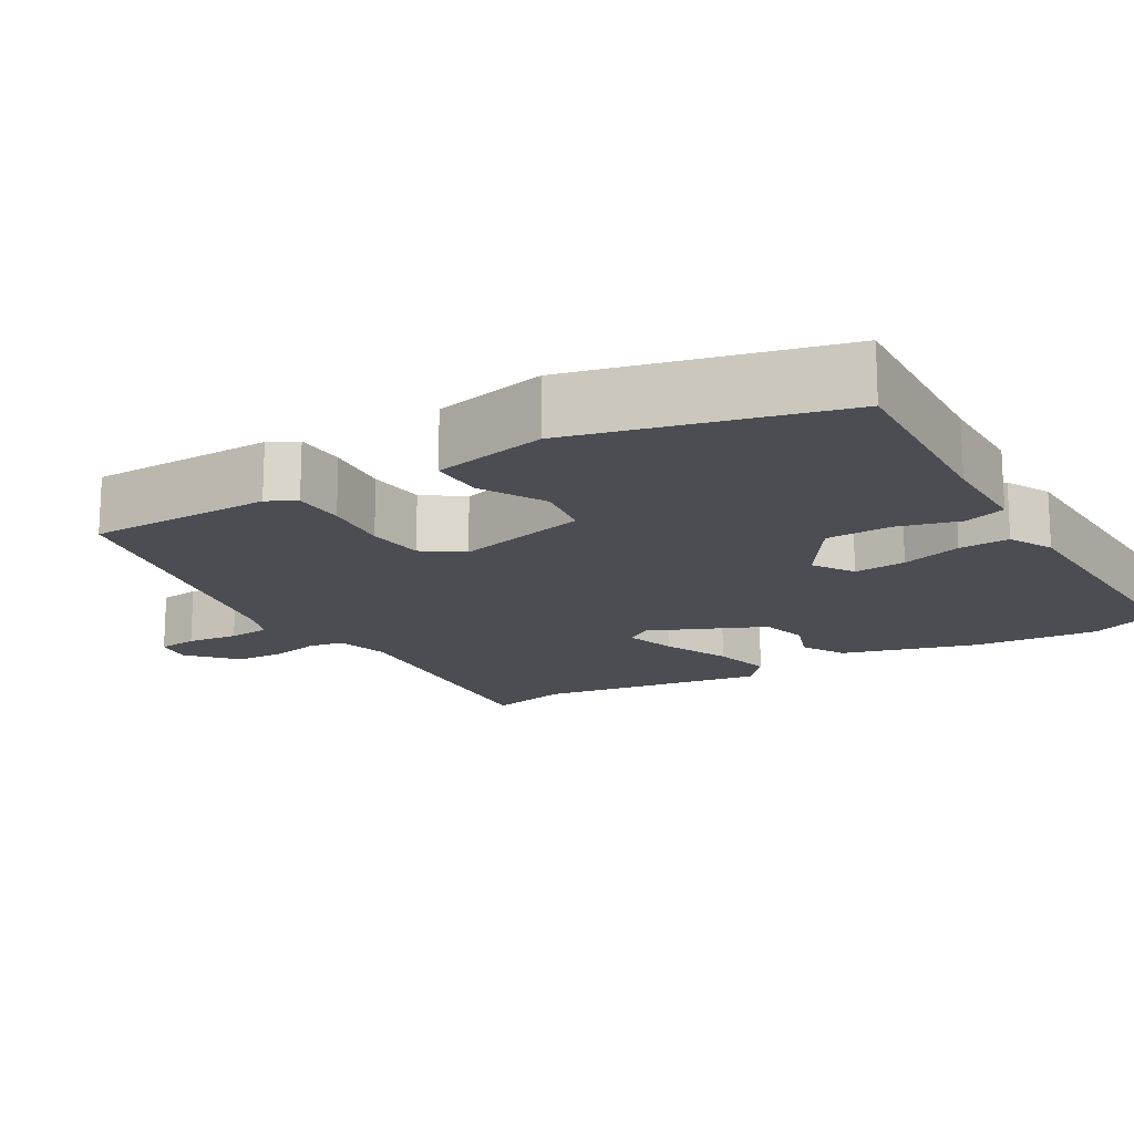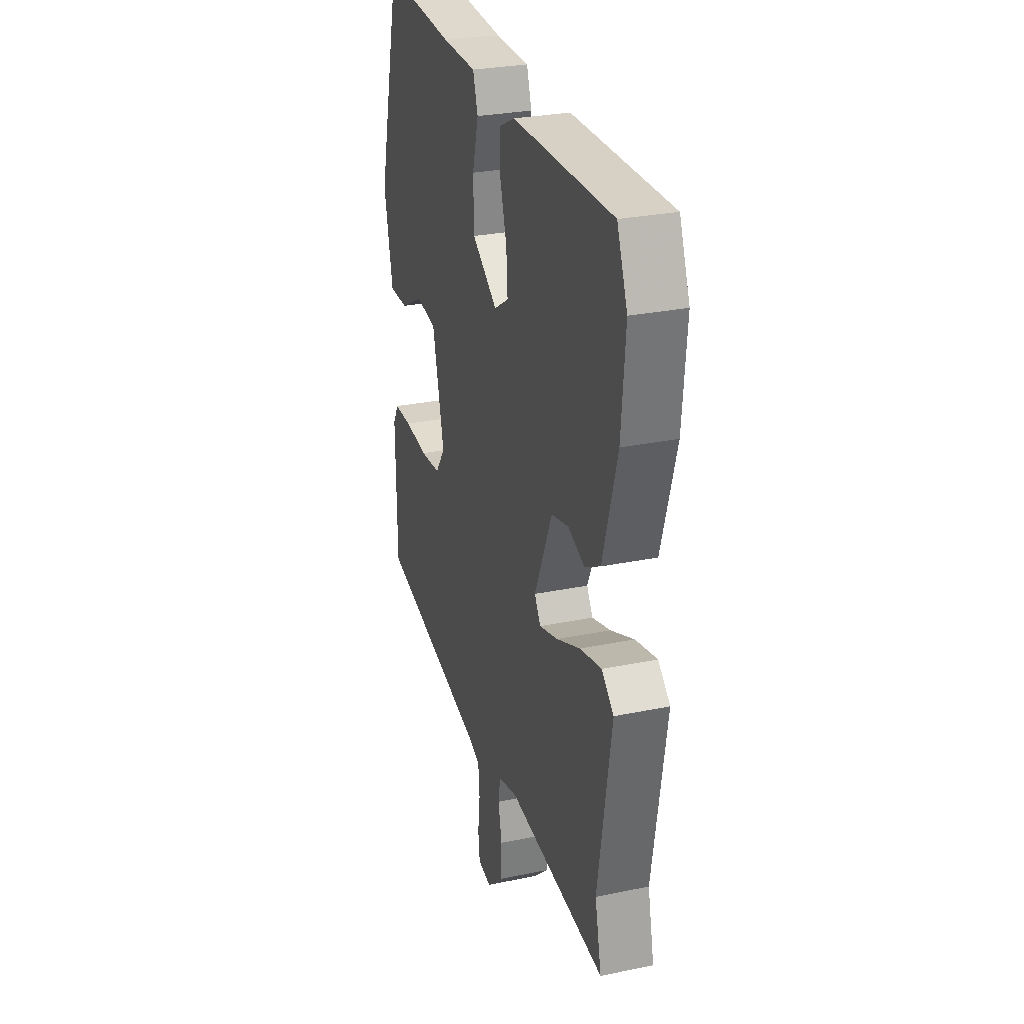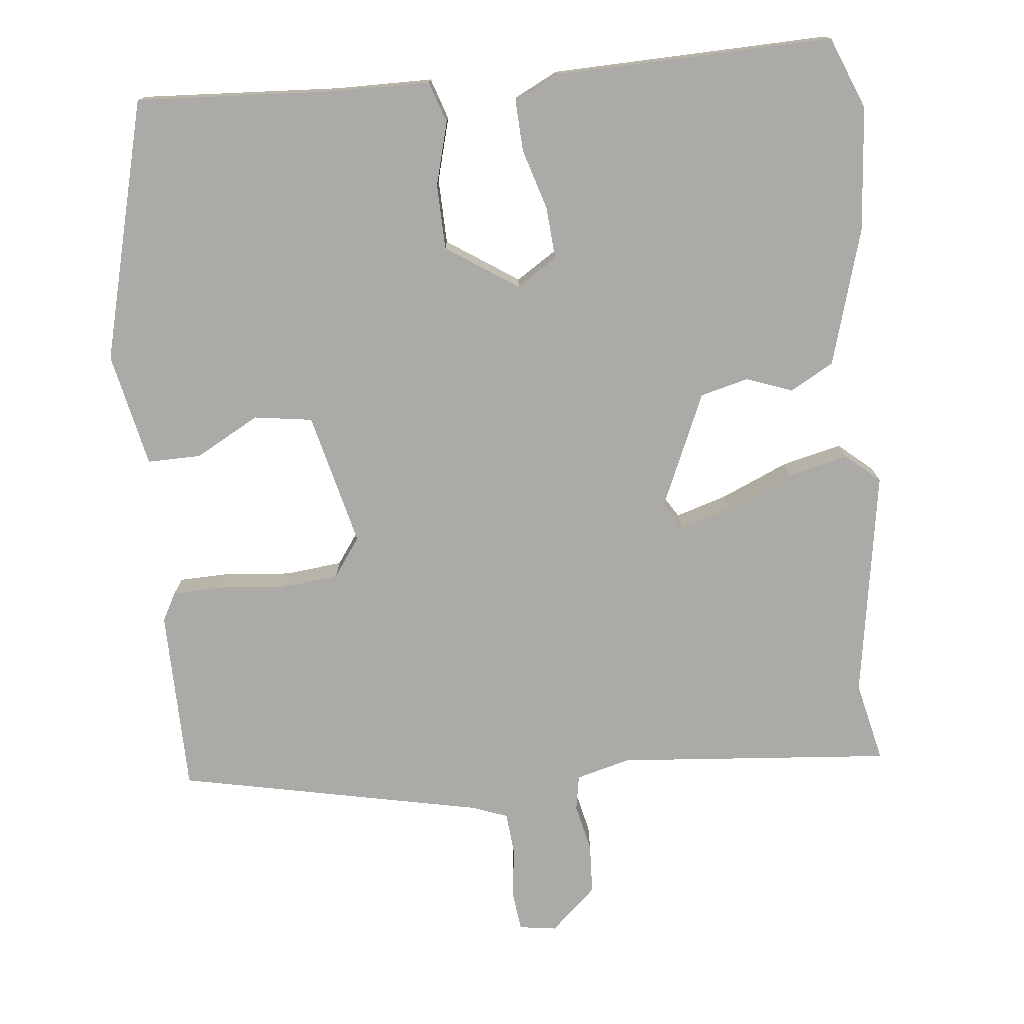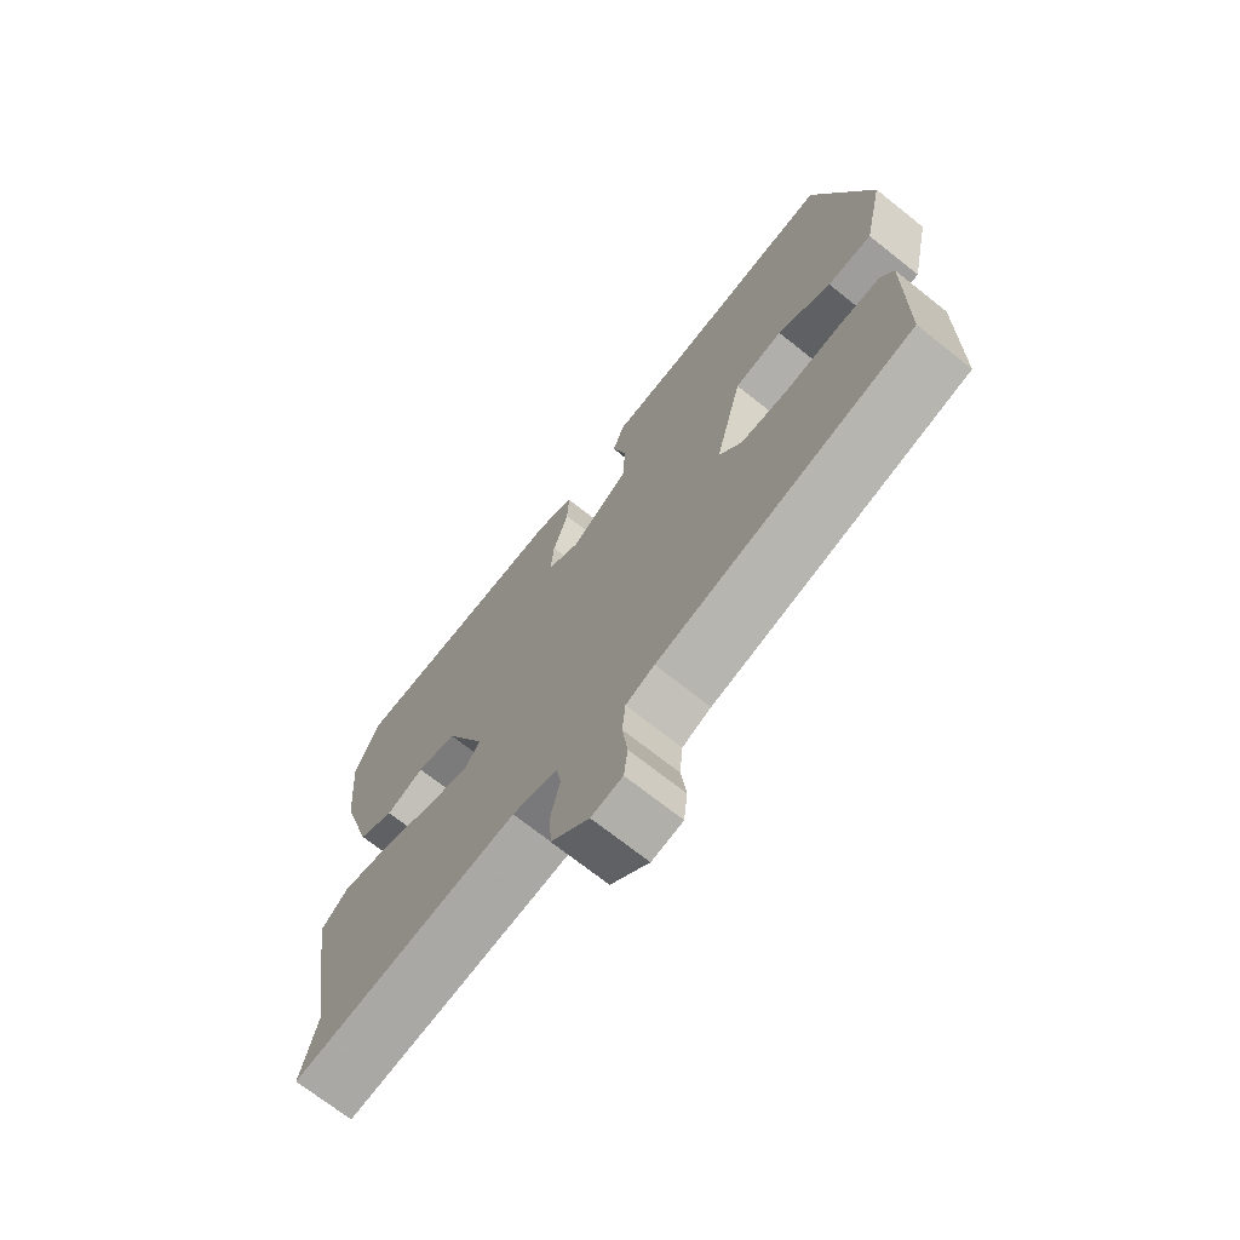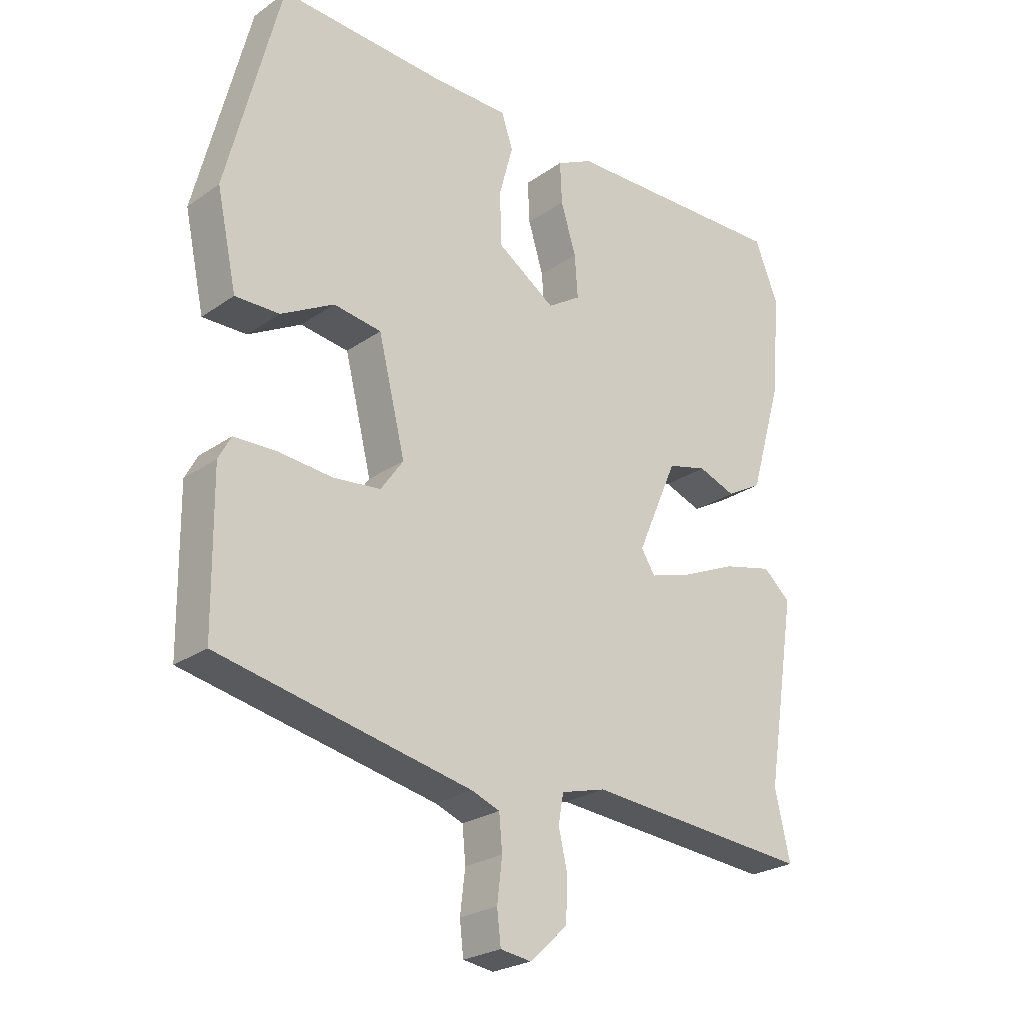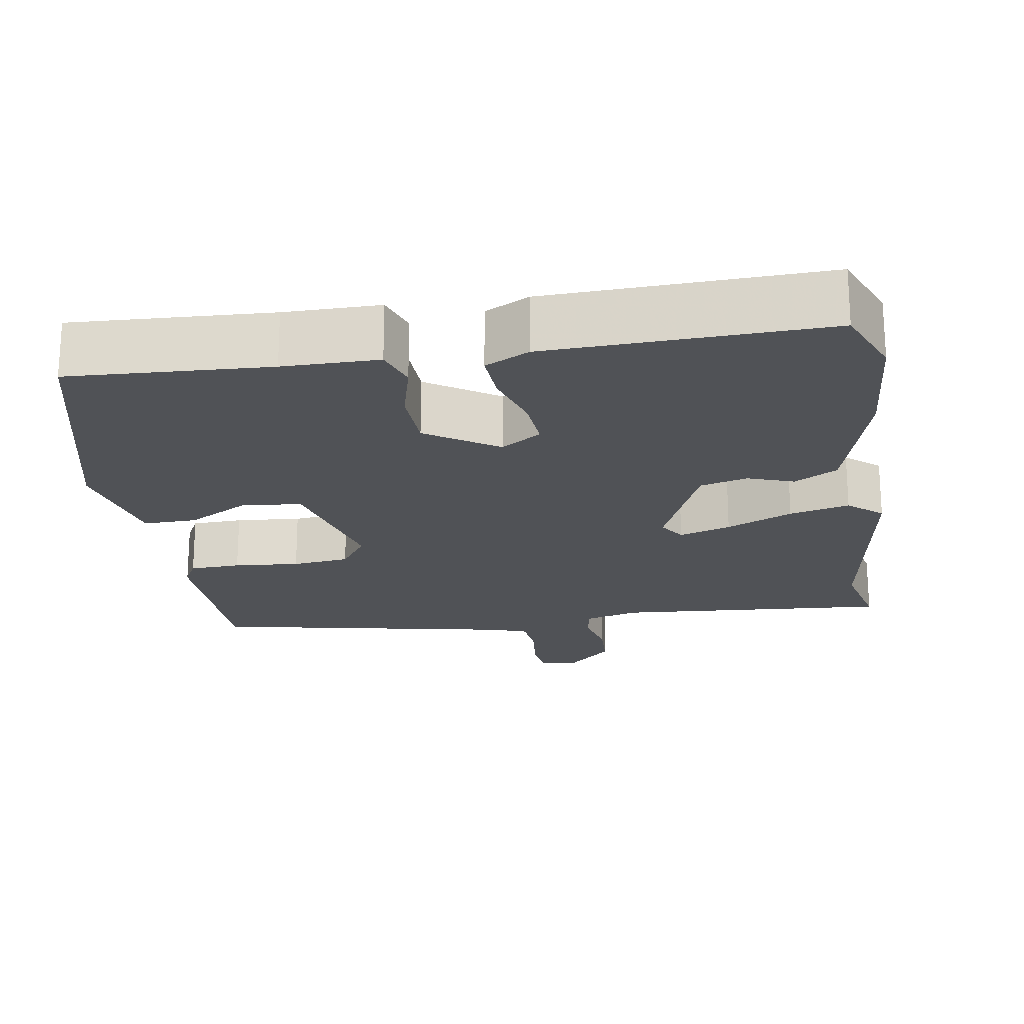
<metadata>
{"format":"obj","ext":"obj","renderer":"f3d","projection":"perspective","resolution":1024,"background":"white","views":[{"elev":-16.3,"azim":-59.3,"up":"+Y"},{"elev":28.6,"azim":72.8,"up":"+Z"},{"elev":-76.0,"azim":5.8,"up":"+Y"},{"elev":-71.2,"azim":-128.4,"up":"+Z"},{"elev":-24.9,"azim":-41.7,"up":"+Z"},{"elev":-20.8,"azim":9.5,"up":"+Y"}]}
</metadata>
<code>
v -0.422 0.07 0.514
v -0.16 0.07 0.499
v -0.035 0.07 0.498
v -0.017 0.07 0.444
v -0.039 0.07 0.362
v -0.037 0.07 0.277
v 0.056 0.07 0.215
v 0.109 0.07 0.249
v 0.104 0.07 0.317
v 0.08 0.07 0.396
v 0.077 0.07 0.462
v 0.135 0.07 0.491
v 0.499 0.07 0.501
v 0.537 0.07 0.407
v 0.523 0.07 0.245
v 0.471 0.07 0.067
v 0.414 0.07 0.035
v 0.354 0.07 0.057
v 0.291 0.07 0.041
v 0.226 0.07 -0.108
v 0.248 0.07 -0.143
v 0.316 0.07 -0.122
v 0.403 0.07 -0.084
v 0.482 0.07 -0.065
v 0.526 0.07 -0.103
v 0.478 0.07 -0.401
v 0.502 0.07 -0.507
v 0.142 0.07 -0.477
v 0.071 0.07 -0.496
v 0.063 0.07 -0.542
v 0.077 0.07 -0.604
v 0.074 0.07 -0.67
v 0.014 0.07 -0.725
v -0.035 0.07 -0.718
v -0.041 0.07 -0.666
v -0.033 0.07 -0.599
v -0.038 0.07 -0.544
v -0.083 0.07 -0.527
v -0.484 0.07 -0.444
v -0.487 0.07 -0.203
v -0.467 0.07 -0.166
v -0.4 0.07 -0.164
v -0.314 0.07 -0.172
v -0.239 0.07 -0.164
v -0.203 0.07 -0.113
v -0.246 0.07 0.061
v -0.322 0.07 0.072
v -0.406 0.07 0.026
v -0.476 0.07 0.025
v -0.508 0.07 0.174
v -0.422 0 0.514
v -0.16 0 0.499
v -0.035 0 0.498
v -0.017 0 0.444
v -0.039 0 0.362
v -0.037 0 0.277
v 0.056 0 0.215
v 0.109 0 0.249
v 0.104 0 0.317
v 0.08 0 0.396
v 0.077 0 0.462
v 0.135 0 0.491
v 0.499 0 0.501
v 0.537 0 0.407
v 0.523 0 0.245
v 0.471 0 0.067
v 0.414 0 0.035
v 0.354 0 0.057
v 0.291 0 0.041
v 0.226 0 -0.108
v 0.248 0 -0.143
v 0.316 0 -0.122
v 0.403 0 -0.084
v 0.482 0 -0.065
v 0.526 0 -0.103
v 0.478 0 -0.401
v 0.502 0 -0.507
v 0.142 0 -0.477
v 0.071 0 -0.496
v 0.063 0 -0.542
v 0.077 0 -0.604
v 0.074 0 -0.67
v 0.014 0 -0.725
v -0.035 0 -0.718
v -0.041 0 -0.666
v -0.033 0 -0.599
v -0.038 0 -0.544
v -0.083 0 -0.527
v -0.484 0 -0.444
v -0.487 0 -0.203
v -0.467 0 -0.166
v -0.4 0 -0.164
v -0.314 0 -0.172
v -0.239 0 -0.164
v -0.203 0 -0.113
v -0.246 0 0.061
v -0.322 0 0.072
v -0.406 0 0.026
v -0.476 0 0.025
v -0.508 0 0.174
f 50 1 2
f 49 50 2
f 48 49 2
f 47 48 2
f 3 4 5
f 2 3 5
f 47 2 5
f 46 47 5
f 45 46 5 6
f 41 42 43
f 40 41 43
f 39 40 43
f 38 39 43
f 37 38 43 44
f 34 35 36
f 33 34 36
f 32 33 36
f 31 32 36
f 30 31 36
f 29 30 36 37
f 26 27 28
f 25 26 28
f 24 25 28
f 23 24 28
f 22 23 28
f 21 22 28 29
f 37 44 45
f 29 37 45
f 21 29 45
f 20 21 45
f 16 17 18
f 15 16 18
f 14 15 18
f 13 14 18
f 12 13 18
f 11 12 18
f 10 11 18
f 9 10 18
f 8 9 18 19
f 45 6 7
f 20 45 7
f 19 20 7
f 7 8 19
f 52 51 100
f 52 100 99
f 52 99 98
f 52 98 97
f 55 54 53
f 55 53 52
f 55 52 97
f 55 97 96
f 56 55 96 95
f 93 92 91
f 93 91 90
f 93 90 89
f 93 89 88
f 94 93 88 87
f 86 85 84
f 86 84 83
f 86 83 82
f 86 82 81
f 86 81 80
f 87 86 80 79
f 78 77 76
f 78 76 75
f 78 75 74
f 78 74 73
f 78 73 72
f 79 78 72 71
f 95 94 87
f 95 87 79
f 95 79 71
f 95 71 70
f 68 67 66
f 68 66 65
f 68 65 64
f 68 64 63
f 68 63 62
f 68 62 61
f 68 61 60
f 68 60 59
f 69 68 59 58
f 57 56 95
f 57 95 70
f 57 70 69
f 69 58 57
f 1 51 52 2
f 2 52 53 3
f 3 53 54 4
f 4 54 55 5
f 5 55 56 6
f 6 56 57 7
f 7 57 58 8
f 8 58 59 9
f 9 59 60 10
f 10 60 61 11
f 11 61 62 12
f 12 62 63 13
f 13 63 64 14
f 14 64 65 15
f 15 65 66 16
f 16 66 67 17
f 17 67 68 18
f 18 68 69 19
f 19 69 70 20
f 20 70 71 21
f 21 71 72 22
f 22 72 73 23
f 23 73 74 24
f 24 74 75 25
f 25 75 76 26
f 26 76 77 27
f 27 77 78 28
f 28 78 79 29
f 29 79 80 30
f 30 80 81 31
f 31 81 82 32
f 32 82 83 33
f 33 83 84 34
f 34 84 85 35
f 35 85 86 36
f 36 86 87 37
f 37 87 88 38
f 38 88 89 39
f 39 89 90 40
f 40 90 91 41
f 41 91 92 42
f 42 92 93 43
f 43 93 94 44
f 44 94 95 45
f 45 95 96 46
f 46 96 97 47
f 47 97 98 48
f 48 98 99 49
f 49 99 100 50
f 50 100 51 1

</code>
